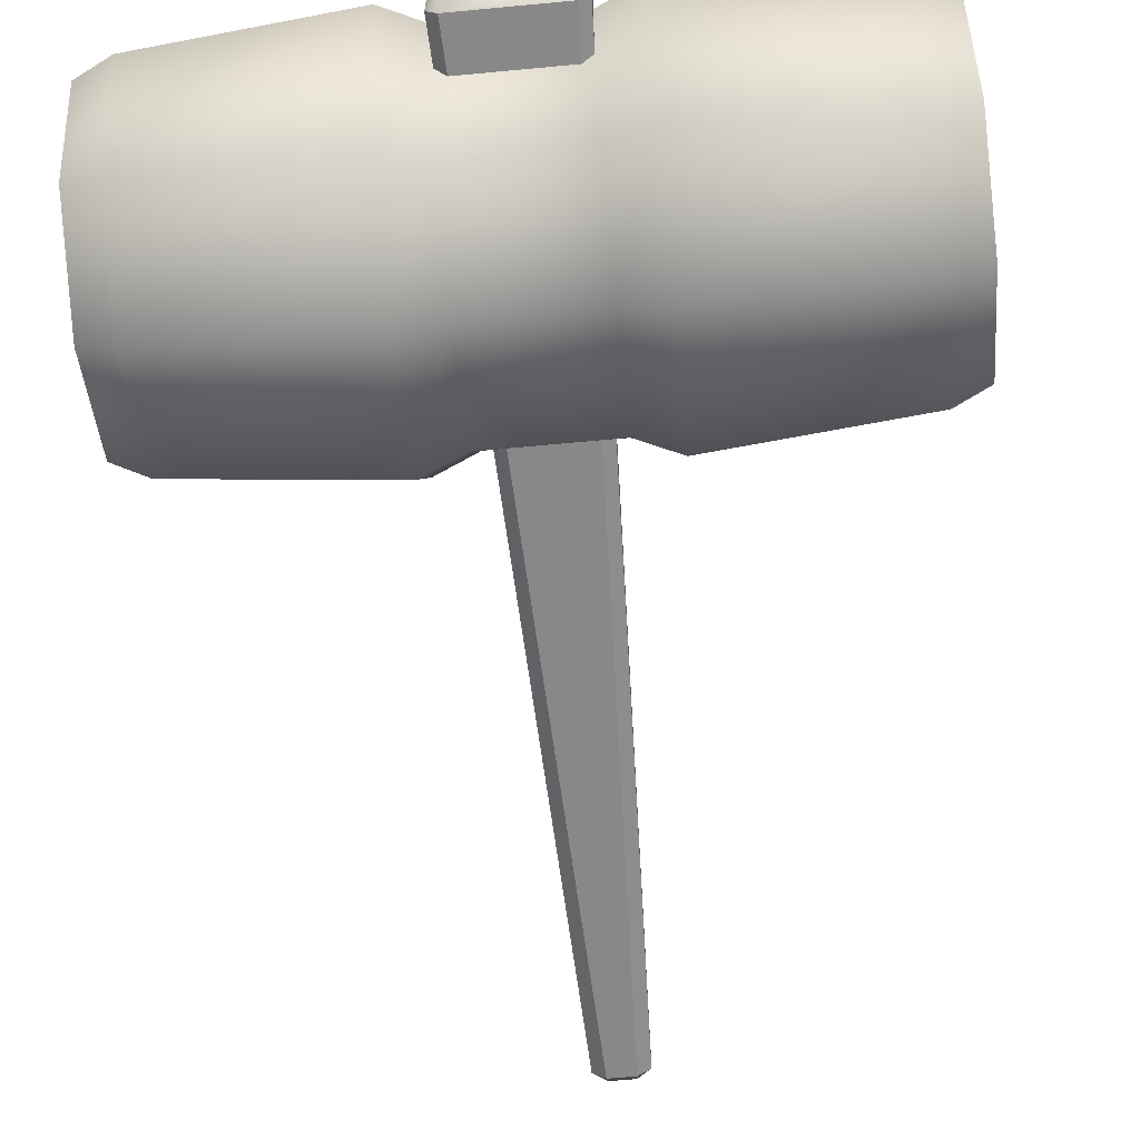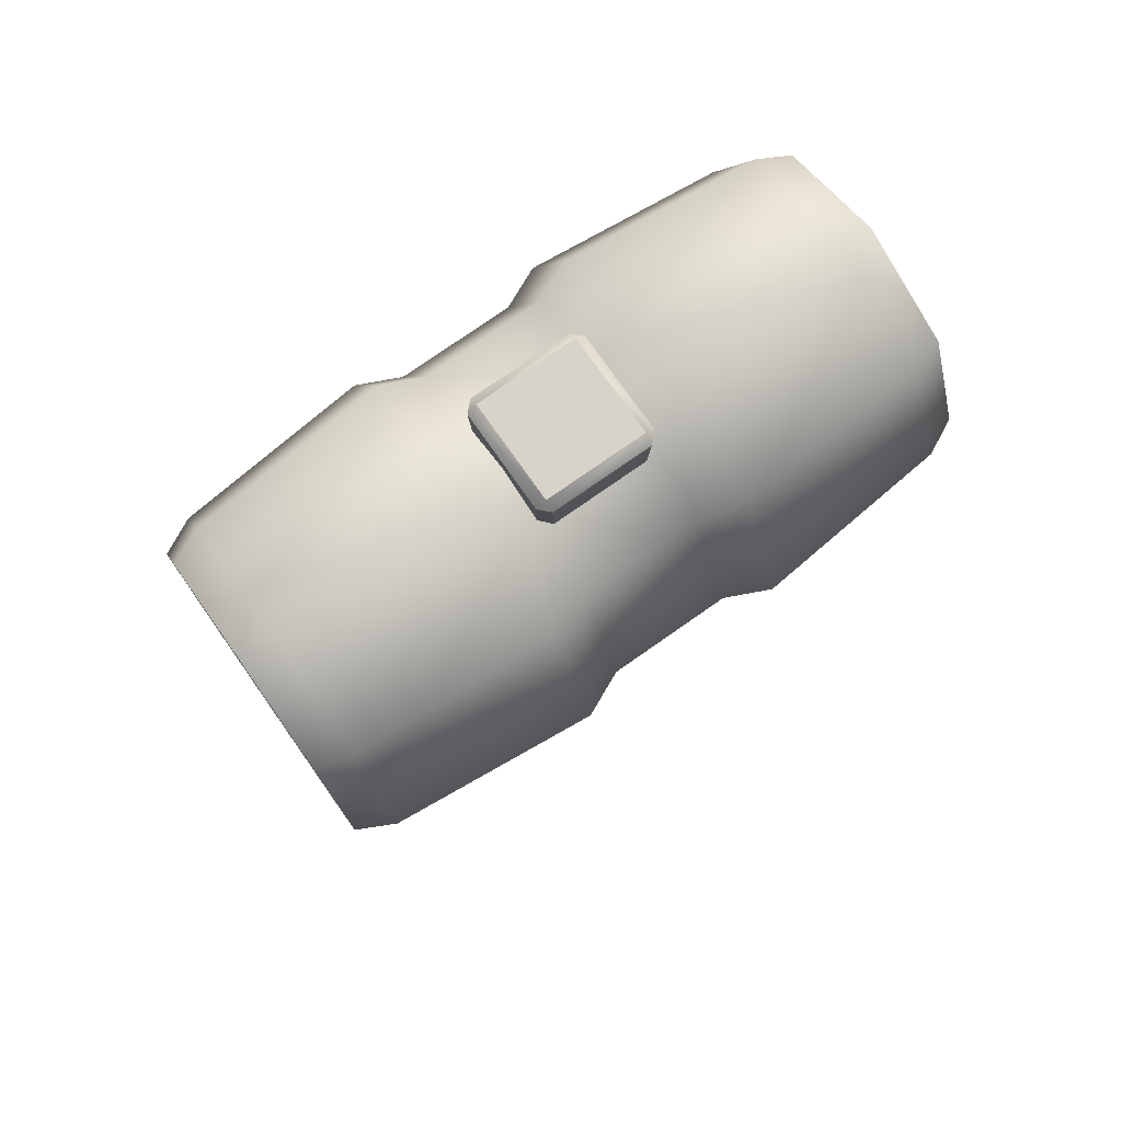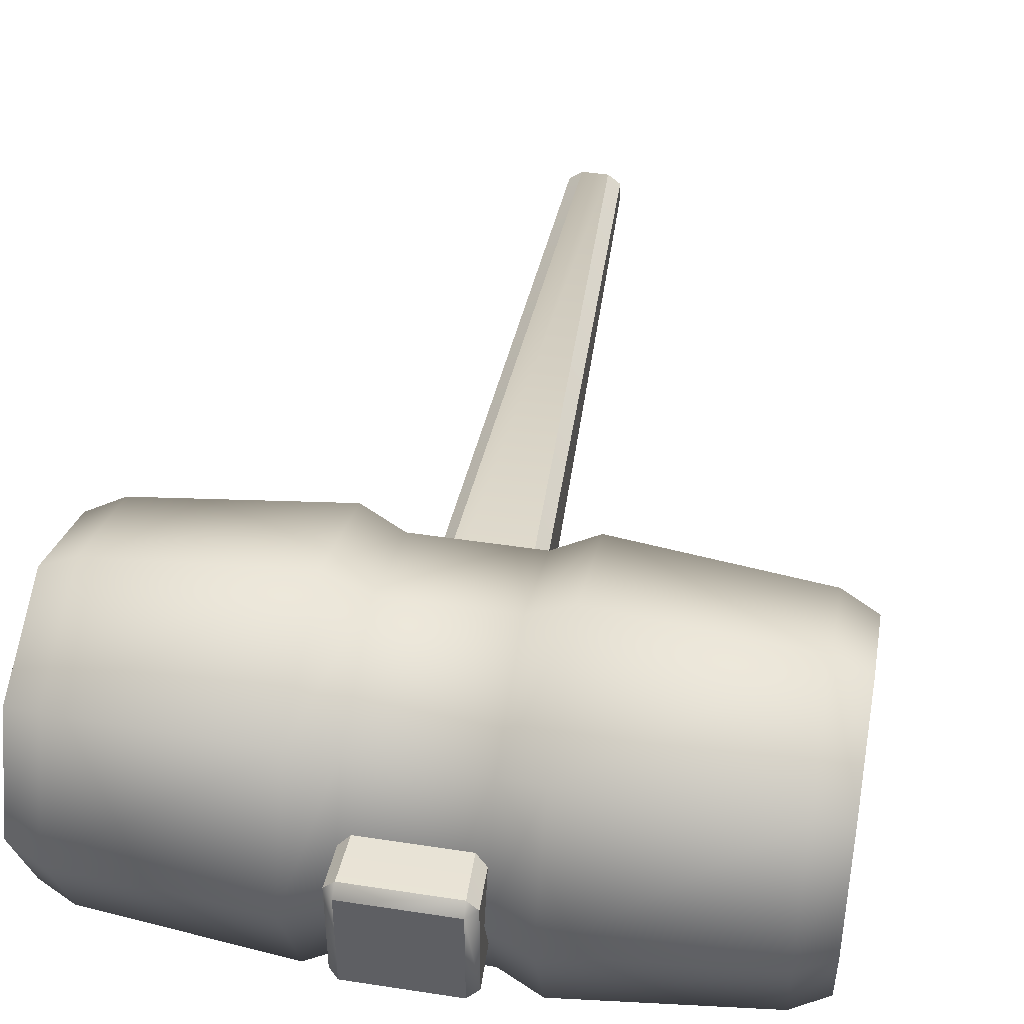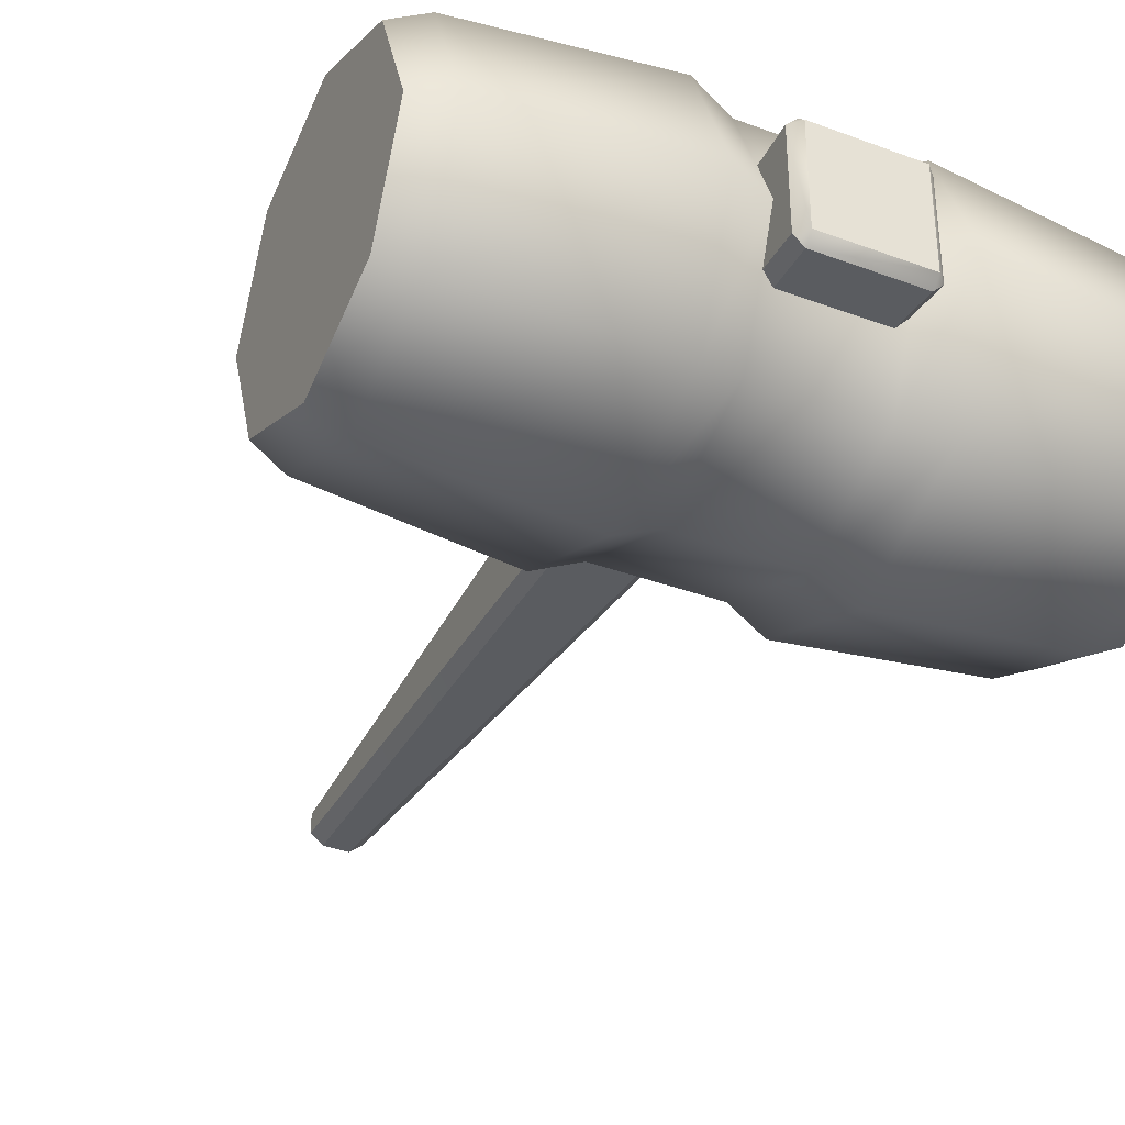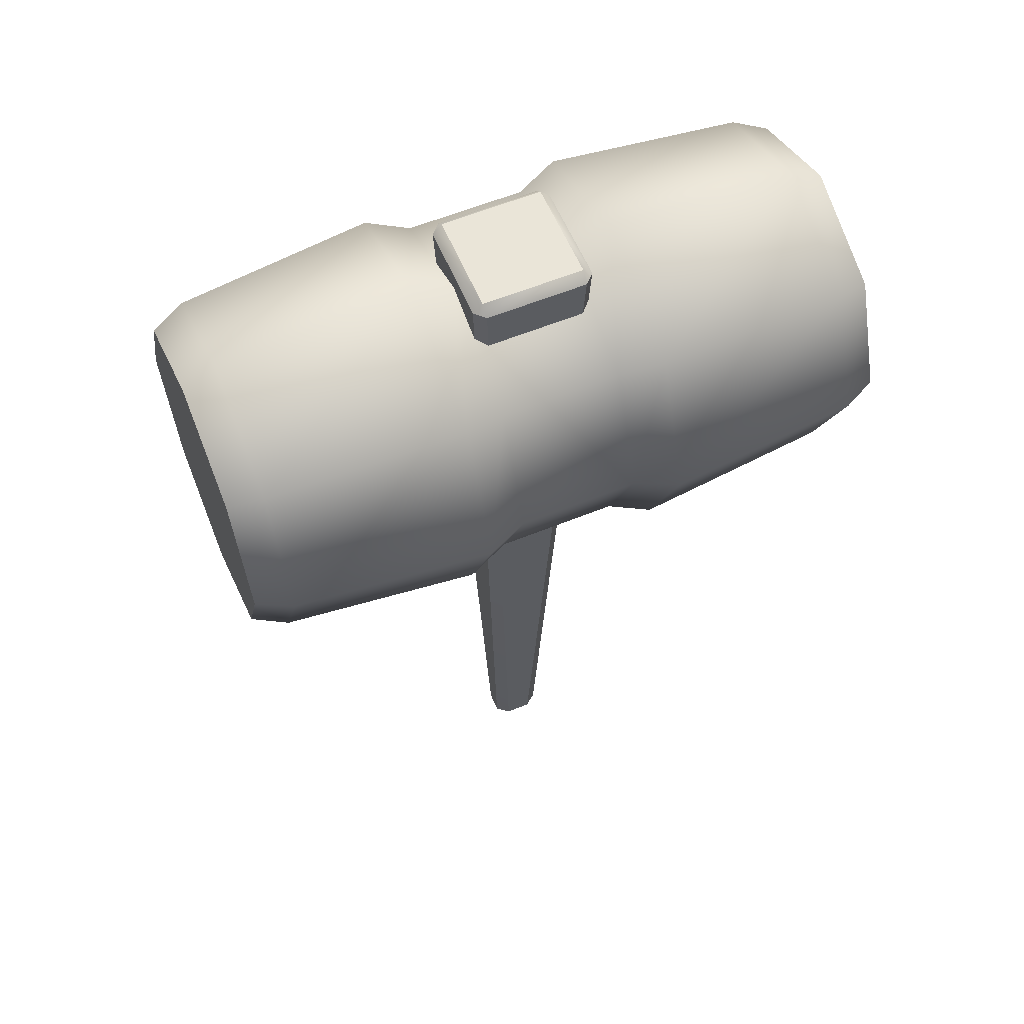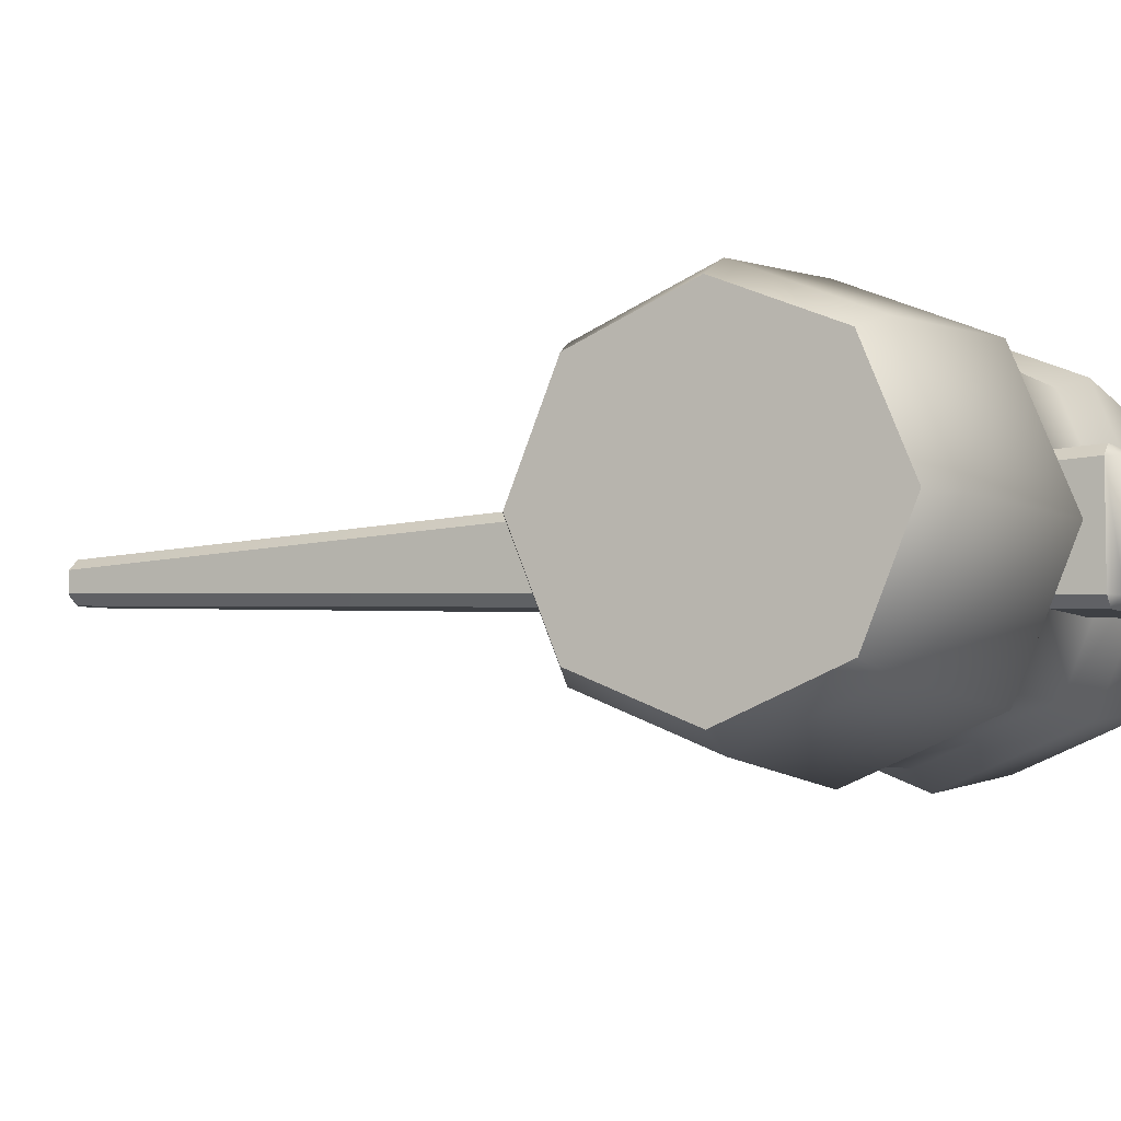
<metadata>
{"format":"obj","ext":"obj","renderer":"f3d","projection":"perspective","resolution":1024,"background":"white","views":[{"elev":-65.1,"azim":5.4,"up":"+Y"},{"elev":75.8,"azim":144.9,"up":"+Z"},{"elev":44.6,"azim":10.2,"up":"+Y"},{"elev":-35.7,"azim":-26.2,"up":"+Y"},{"elev":59.1,"azim":-22.8,"up":"+Z"},{"elev":-5.5,"azim":-62.6,"up":"+Y"}]}
</metadata>
<code>
o vsn_mesh_0__mesh_0_.002
v -9.098 -3e-06 16.21
v -9.098 2.988 13.22
v -9.098 -2e-06 11.98
v -9.098 4.226 16.21
v -9.098 -2.988 13.22
v -9.098 2.988 19.19
v -9.098 -4.226 16.21
v -9.098 -3e-06 20.43
v -9.098 -2.988 19.19
v 9.098 -3e-06 16.21
v 9.098 -2e-06 11.98
v 9.098 2.988 13.22
v 9.098 -2.988 13.22
v 9.098 4.226 16.21
v 9.098 -4.226 16.21
v 9.098 2.988 19.19
v 9.098 -2.988 19.19
v 9.098 -3e-06 20.43
v 2.774 3.689 12.52
v 2.774 -2e-06 10.99
v 1.632 3.32 12.89
v 8.159 -2e-06 11.51
v 1.632 4.695 16.21
v 8.159 3.32 12.89
v 2.774 5.217 16.21
v 1.632 -2e-06 11.51
v 8.159 -3.32 12.89
v 2.774 -3.689 12.52
v 1.632 3.32 19.53
v -1.632 4.695 16.21
v -1.632 3.32 19.53
v 9.098 -2e-06 11.98
v 8.159 4.695 16.21
v 9.098 2.988 13.22
v 1.632 -3.32 12.89
v -1.632 3.32 12.89
v -1.632 -2e-06 11.51
v 9.098 -2.988 13.22
v 8.159 -4.695 16.21
v 9.098 -4.226 16.21
v -1.632 -3e-06 20.9
v 2.774 3.689 19.89
v 1.632 -3e-06 20.9
v 9.098 4.226 16.21
v -1.632 -3.32 12.89
v 2.774 -5.217 16.21
v 1.632 -4.695 16.21
v -2.774 5.217 16.21
v -2.774 3.689 12.52
v 9.098 -2.988 19.19
v -2.774 -3e-06 21.42
v -2.774 3.689 19.9
v 2.774 -3e-06 21.42
v -1.632 -3.32 19.53
v 1.632 -3.32 19.53
v 8.159 3.32 19.53
v -1.632 -4.695 16.21
v -2.774 -2e-06 10.99
v -2.774 -3.689 12.52
v 8.159 -3.32 19.53
v 2.774 -3.689 19.89
v -8.159 -3e-06 20.9
v -2.774 -3.689 19.9
v -8.159 -3.32 19.53
v -8.159 4.695 16.21
v -8.159 3.32 19.53
v 9.098 2.988 19.19
v -8.159 -2e-06 11.51
v -2.774 -5.217 16.21
v -8.159 -3.32 12.89
v 8.159 -3e-06 20.9
v 9.098 -3e-06 20.43
v -9.098 -2.988 19.19
v -8.159 -4.695 16.21
v -9.098 -4.226 16.21
v -8.159 3.32 12.89
v -9.098 -3e-06 20.43
v -9.098 2.988 19.19
v -9.098 -2.988 13.22
v -9.098 2.988 13.22
v -9.098 -2e-06 11.98
v -9.098 4.226 16.21
v 0.3497 -0.275 -4.795
v -0.3497 0.275 -4.795
v 0.3497 0.275 -4.795
v -0.3497 -0.275 -4.795
v 0.7121 0.2849 -4.519
v 0.3625 -0.5604 -4.519
v 0.7121 -0.2849 -4.519
v -0.7121 -0.2849 -4.519
v -0.7121 0.2849 -4.519
v -0.3625 -0.5604 -4.519
v 0.3625 0.5604 -4.519
v -1.384 1.66 21.53
v 1.384 1.66 21.53
v -0.3625 0.5604 -4.519
v 0.3497 0.275 -4.795
v 0.7121 0.2849 -4.519
v -0.3497 0.275 -4.795
v -0.7121 0.2849 -4.519
v -1.395 -1.395 21.81
v -1.384 -1.66 21.53
v 1.395 -1.395 21.81
v -1.66 -1.384 21.53
v -1.66 1.384 21.53
v -1.395 1.395 21.81
v 1.384 -1.66 21.53
v 1.66 -1.384 21.53
v 1.395 1.395 21.81
v -1.384 1.66 21.53
v 1.384 1.66 21.53
v 1.66 1.384 21.53
v 0.3625 -0.5604 -4.519
v -1.384 -1.66 21.53
v -0.3625 -0.5604 -4.519
v 1.384 -1.66 21.53
v 1.395 1.395 21.81
v -1.395 -1.395 21.81
v 1.395 -1.395 21.81
v -1.395 1.395 21.81
v -0.7121 0.2849 -4.519
v -1.66 -1.384 21.53
v -1.66 1.384 21.53
v -0.7121 -0.2849 -4.519
v 0.7121 0.2849 -4.519
v 1.66 -1.384 21.53
v 0.7121 -0.2849 -4.519
v 1.66 1.384 21.53
v -1.66 -1.384 21.53
v -0.3625 -0.5604 -4.519
v -1.384 -1.66 21.53
v -0.7121 -0.2849 -4.519
v 1.384 -1.66 21.53
v 0.7121 -0.2849 -4.519
v 1.66 -1.384 21.53
v 0.3625 -0.5604 -4.519
v -1.384 1.66 21.53
v -0.7121 0.2849 -4.519
v -1.66 1.384 21.53
v -0.3625 0.5604 -4.519
v 1.66 1.384 21.53
v 0.3625 0.5604 -4.519
v 1.384 1.66 21.53
v 0.7121 0.2849 -4.519
f 1 2 3
f 1 4 2
f 1 3 5
f 1 6 4
f 1 5 7
f 1 8 6
f 1 7 9
f 1 9 8
f 10 11 12
f 10 13 11
f 10 12 14
f 10 15 13
f 10 14 16
f 10 17 15
f 10 16 18
f 10 18 17
f 19 20 21
f 19 22 20
f 19 21 23
f 19 24 22
f 19 23 25
f 19 25 24
f 20 26 21
f 20 22 27
f 20 28 26
f 20 27 28
f 23 29 25
f 23 21 30
f 23 31 29
f 23 30 31
f 24 32 22
f 24 25 33
f 24 34 32
f 24 33 34
f 26 28 35
f 26 36 21
f 26 35 37
f 26 37 36
f 21 36 30
f 27 22 38
f 27 39 28
f 27 38 40
f 27 40 39
f 38 22 32
f 29 31 41
f 29 42 25
f 29 41 43
f 29 43 42
f 25 42 33
f 34 33 44
f 35 45 37
f 35 28 46
f 35 47 45
f 35 46 47
f 28 39 46
f 36 48 30
f 36 37 49
f 36 49 48
f 40 50 39
f 31 51 41
f 31 30 52
f 31 52 51
f 30 48 52
f 43 53 42
f 43 41 54
f 43 55 53
f 43 54 55
f 33 56 44
f 33 42 56
f 42 53 56
f 45 47 57
f 45 58 37
f 45 57 59
f 45 59 58
f 37 58 49
f 46 39 60
f 46 61 47
f 46 60 61
f 55 54 57
f 55 61 53
f 55 47 61
f 55 57 47
f 39 50 60
f 51 52 62
f 51 63 41
f 51 62 64
f 51 64 63
f 41 63 54
f 48 49 65
f 48 66 52
f 48 65 66
f 52 66 62
f 44 56 67
f 59 68 58
f 59 57 69
f 59 70 68
f 59 69 70
f 54 63 69
f 54 69 57
f 53 61 71
f 53 71 56
f 56 71 67
f 61 60 71
f 50 72 60
f 72 67 71
f 72 71 60
f 64 62 73
f 64 74 63
f 64 73 75
f 64 75 74
f 69 74 70
f 69 63 74
f 49 76 65
f 49 58 76
f 58 68 76
f 66 77 62
f 66 65 78
f 66 78 77
f 77 73 62
f 75 79 74
f 74 79 70
f 68 80 76
f 68 70 81
f 68 81 80
f 81 70 79
f 65 82 78
f 65 76 82
f 82 76 80
f 83 84 85
f 83 86 84
f 83 85 87
f 83 88 86
f 83 87 89
f 83 89 88
f 84 86 90
f 84 90 91
f 88 92 86
f 86 92 90
f 93 94 95
f 93 96 94
f 93 97 96
f 93 98 97
f 96 97 99
f 96 99 100
f 101 102 103
f 101 104 102
f 101 105 104
f 101 106 105
f 103 102 107
f 103 107 108
f 103 108 109
f 106 110 105
f 106 109 111
f 106 111 110
f 108 112 109
f 109 112 111
f 113 114 115
f 113 116 114
f 117 118 119
f 117 120 118
f 121 122 123
f 121 124 122
f 125 126 127
f 125 128 126
f 129 130 131
f 129 132 130
f 133 134 135
f 133 136 134
f 137 138 139
f 137 140 138
f 141 142 143
f 141 144 142

</code>
